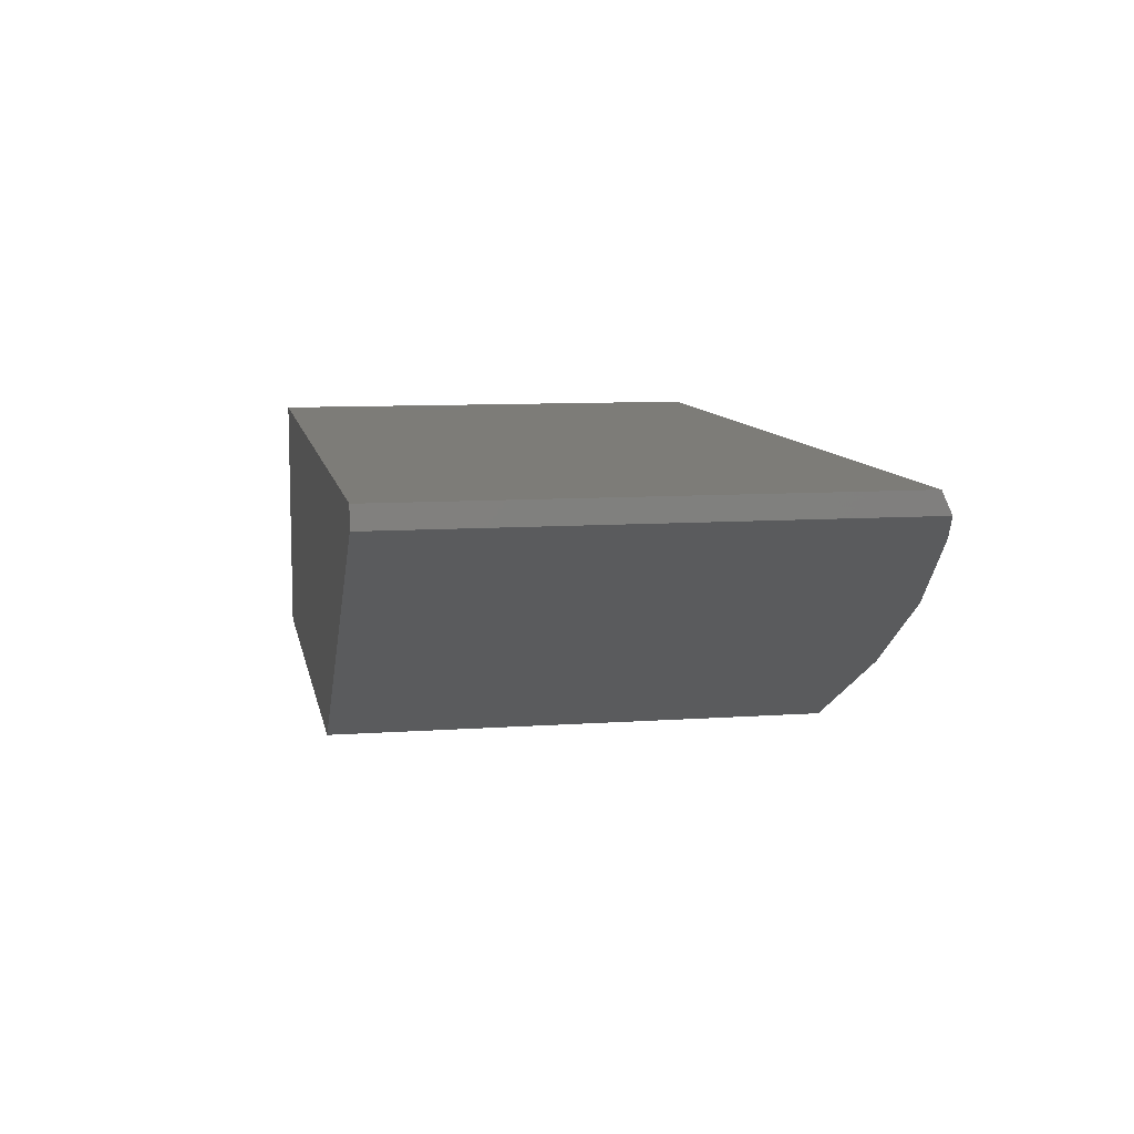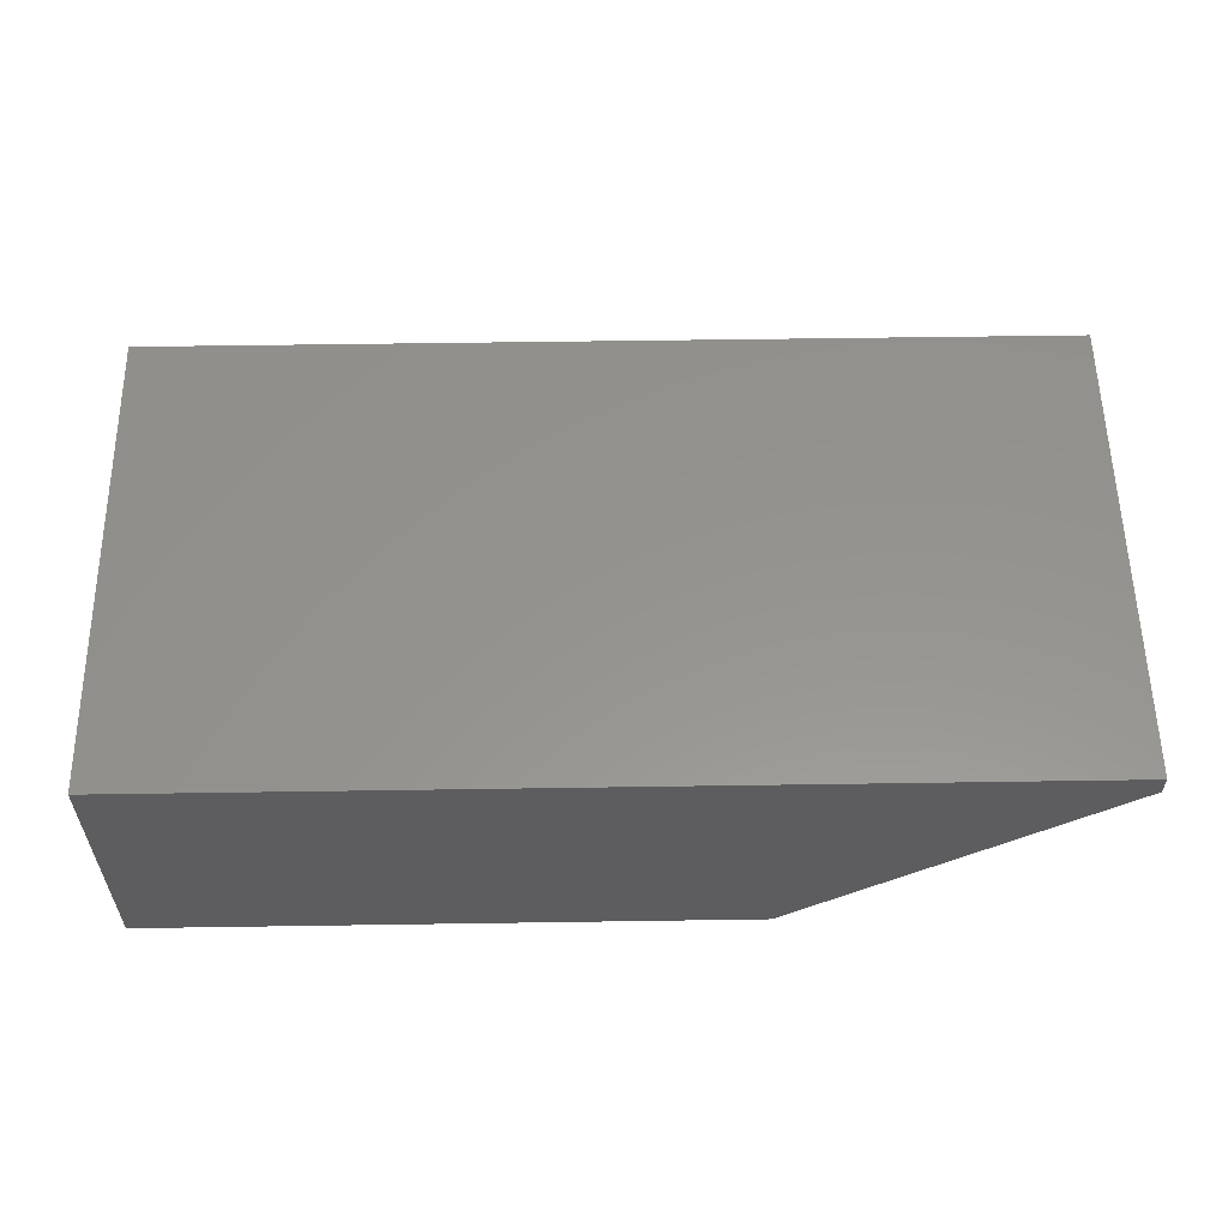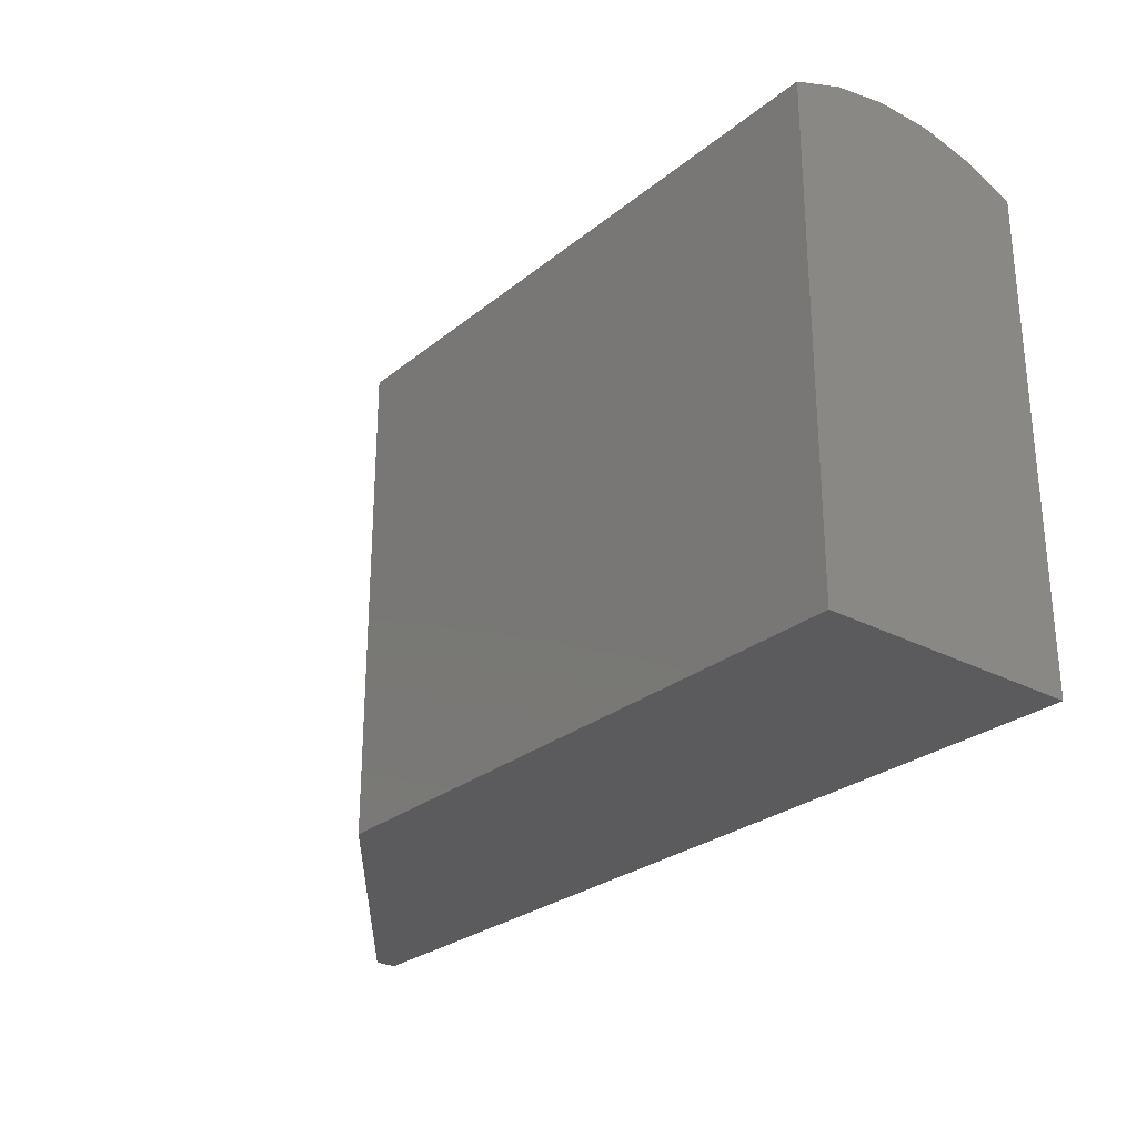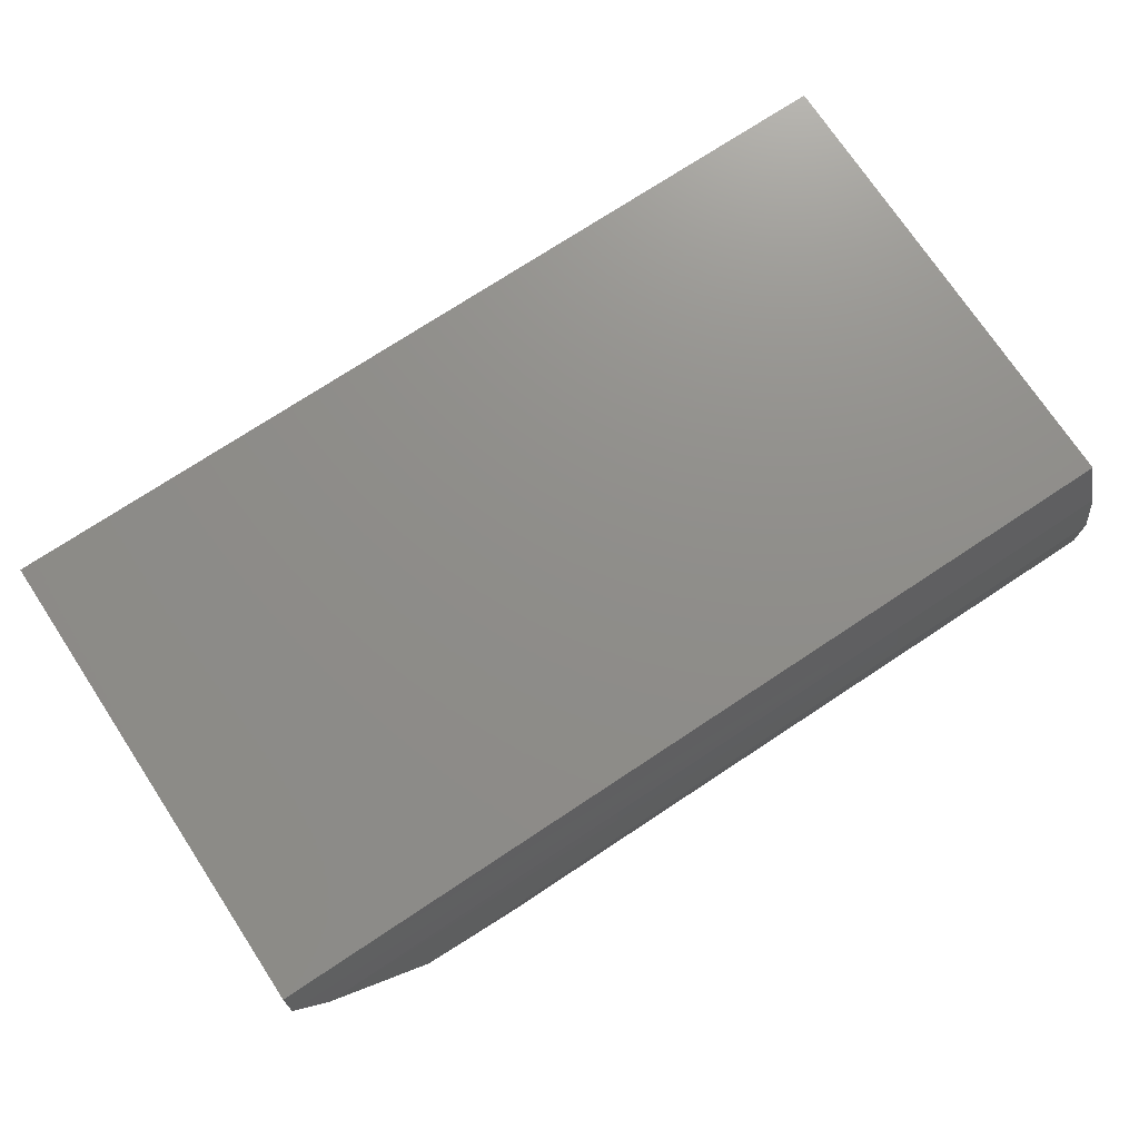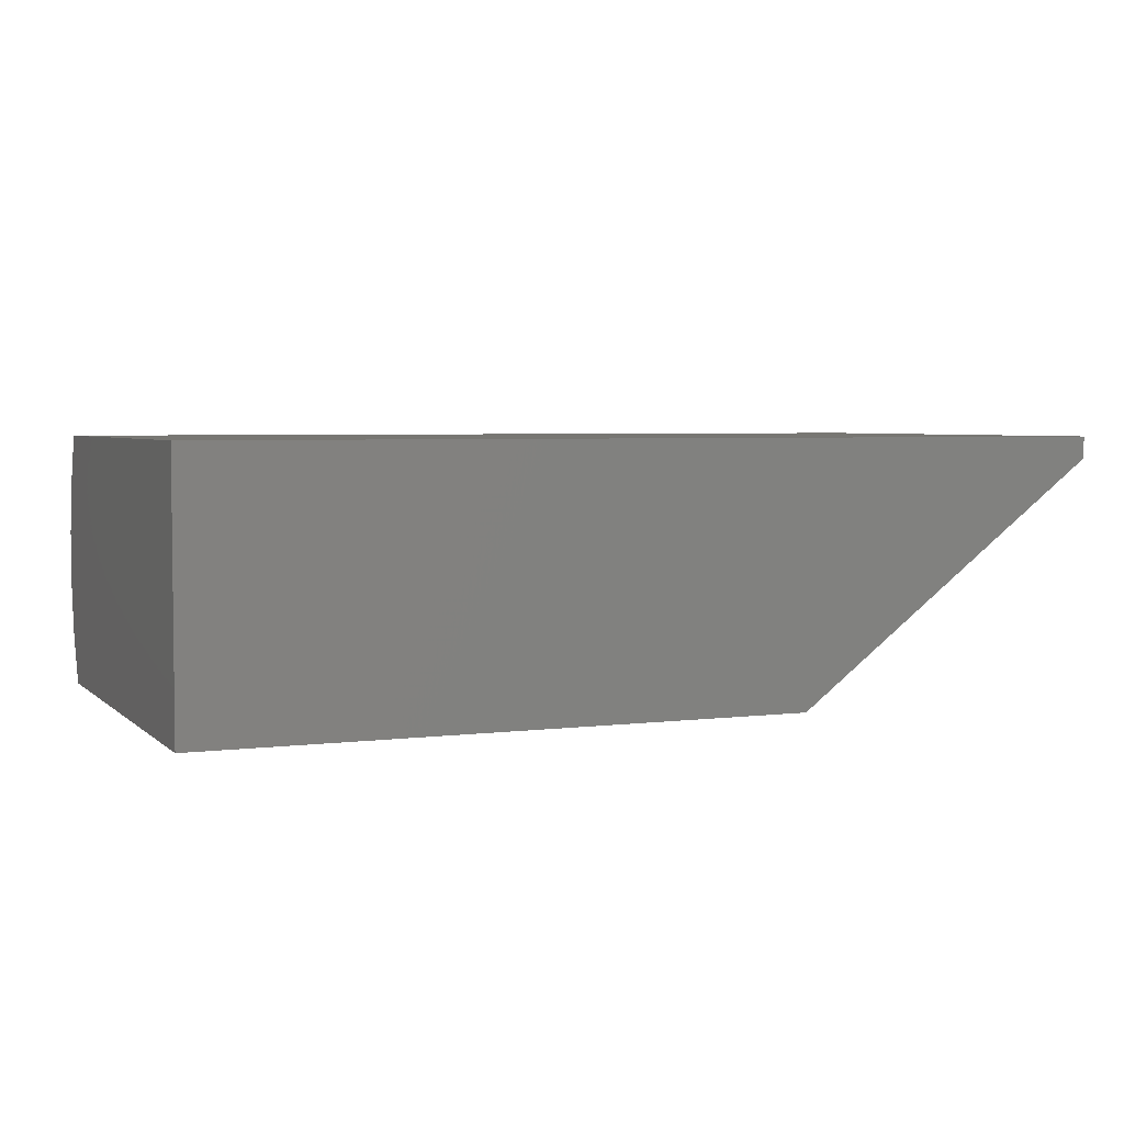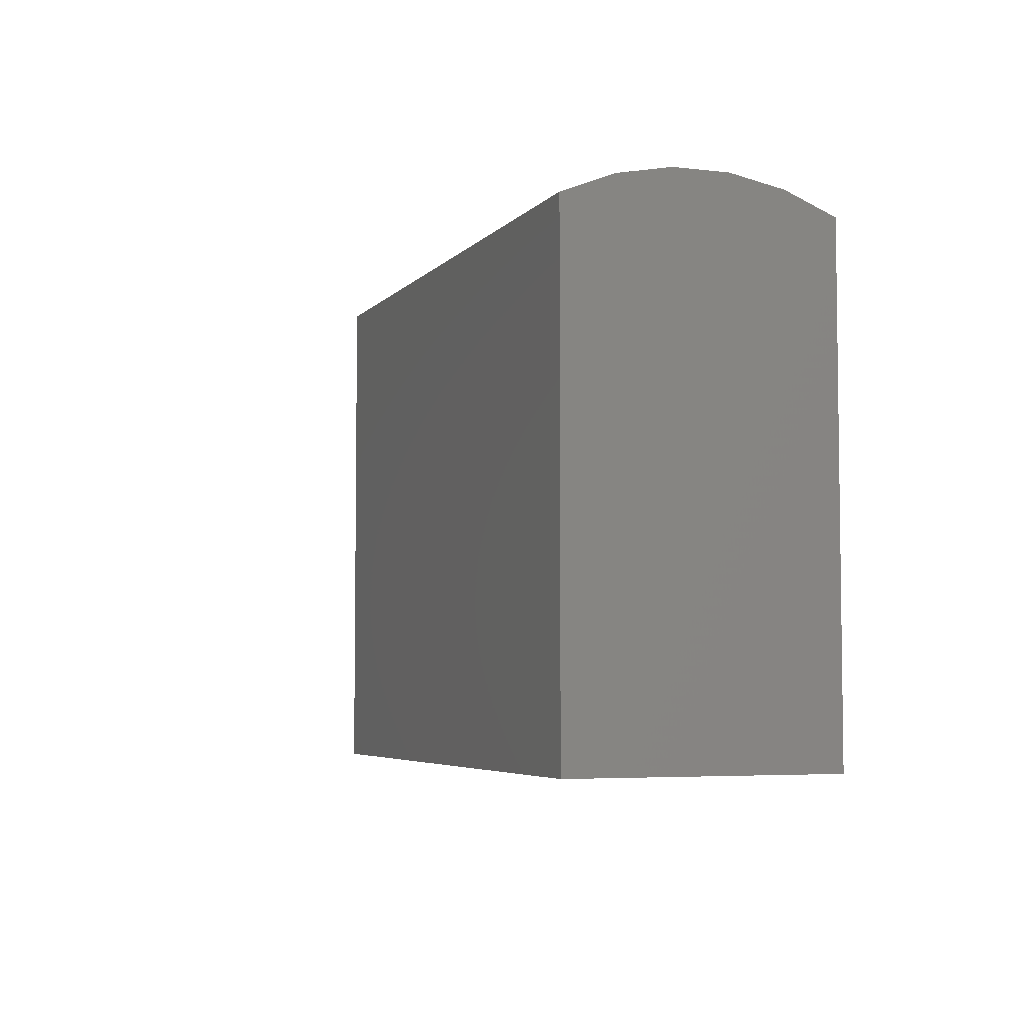
<metadata>
{"format":"stl","ext":"stl","renderer":"f3d","projection":"perspective","resolution":1024,"background":"white","views":[{"elev":9.2,"azim":-100.6,"up":"+Y"},{"elev":56.9,"azim":179.1,"up":"+Y"},{"elev":-27.1,"azim":50.9,"up":"+Z"},{"elev":73.7,"azim":-33.5,"up":"+Y"},{"elev":4.1,"azim":157.2,"up":"+Y"},{"elev":-4.9,"azim":69.4,"up":"+Z"}]}
</metadata>
<code>
# stl→obj: 17 verts, 30 faces
v 6.639e-34 0.08594 -0.1953
v -1.186e-17 0.08594 0.2082
v 7.245e-34 0.1038 -0.1953
v -2.194e-17 0.1038 0.1999
v 0.2578 -0.1094 0.1999
v 0.2578 -0.1094 -0.1953
v 0.75 -0.1094 0.1999
v 0.75 -0.1094 -0.1953
v 0.75 -0.06834 0.2164
v 0.1813 -0.05139 0.2208
v 0.75 -0.02491 0.2249
v 0.1031 0.007844 0.2257
v 0.75 0.01932 0.2249
v 0.02519 0.06685 0.2152
v 0.75 0.06275 0.2164
v 0.75 0.1038 0.1999
v 0.75 0.1038 -0.1953
f 1 2 3
f 3 2 4
f 5 6 7
f 7 6 8
f 5 9 10
f 5 7 9
f 10 9 11
f 10 11 12
f 11 13 12
f 14 12 13
f 14 13 15
f 16 4 15
f 15 4 2
f 15 2 14
f 17 8 3
f 3 8 6
f 3 6 1
f 14 10 12
f 5 10 14
f 5 14 2
f 5 2 1
f 5 1 6
f 13 11 9
f 8 17 7
f 7 17 16
f 7 16 9
f 9 16 15
f 9 15 13
f 3 4 17
f 17 4 16

</code>
